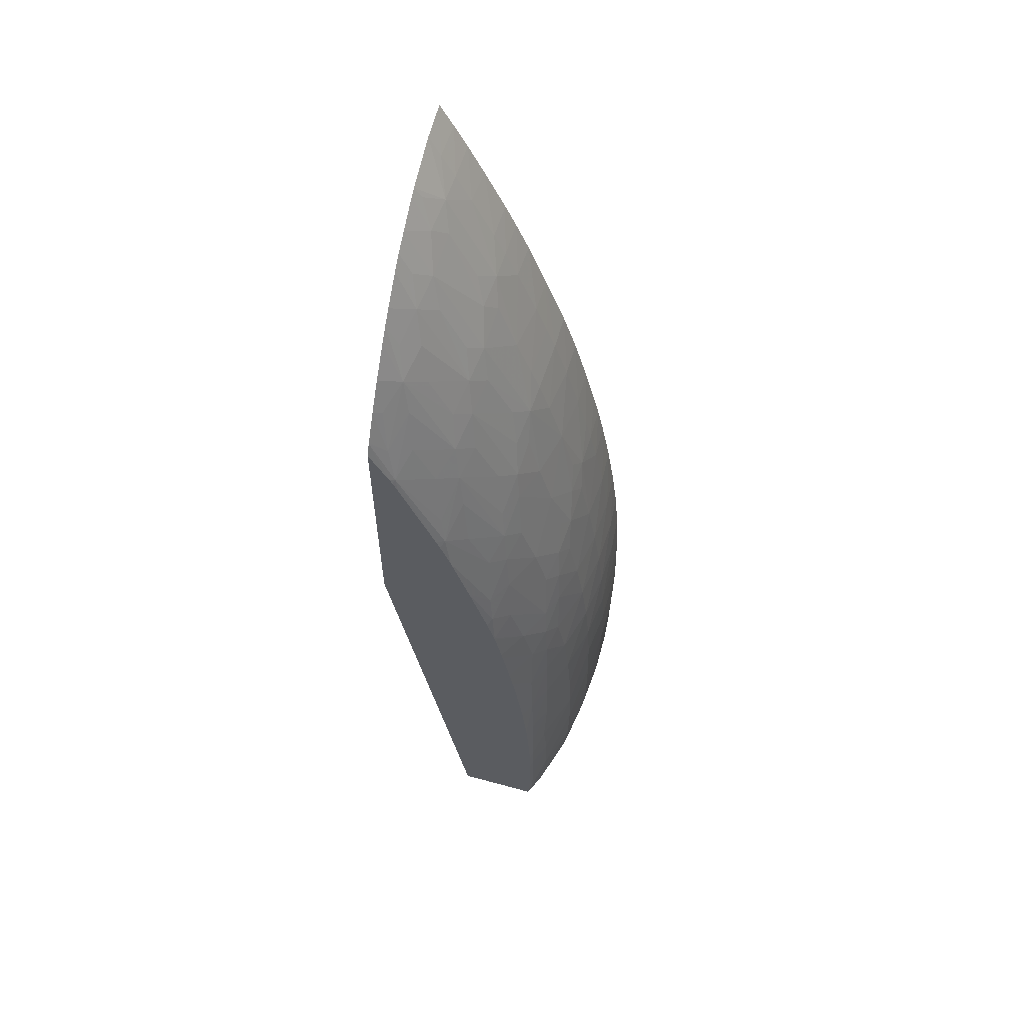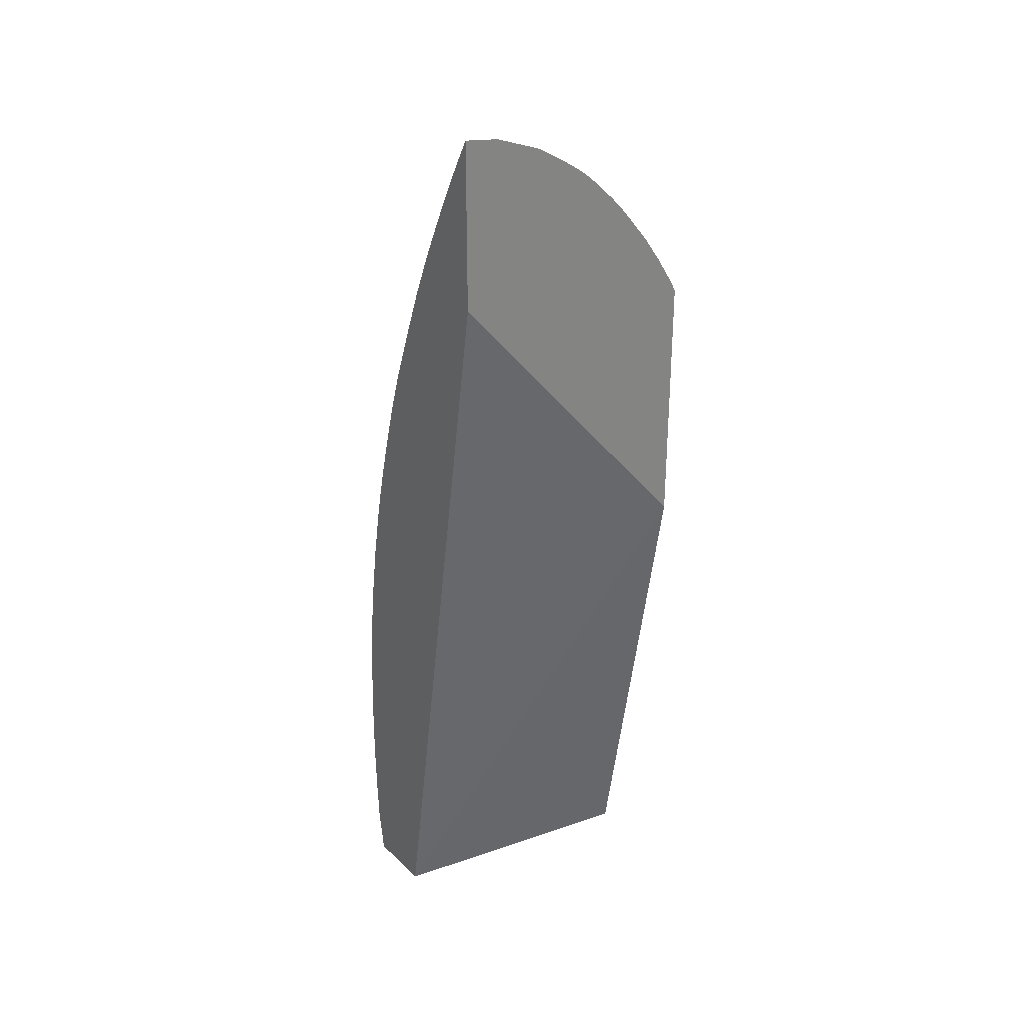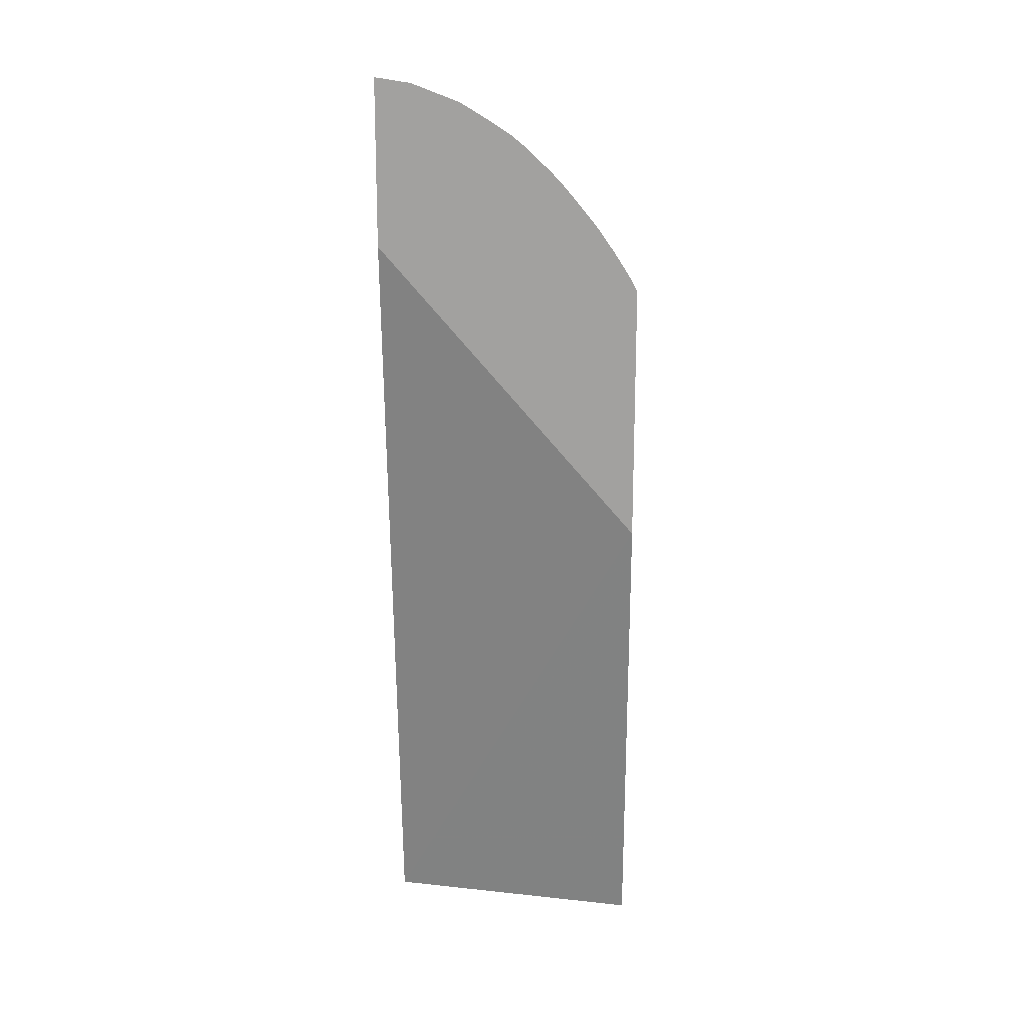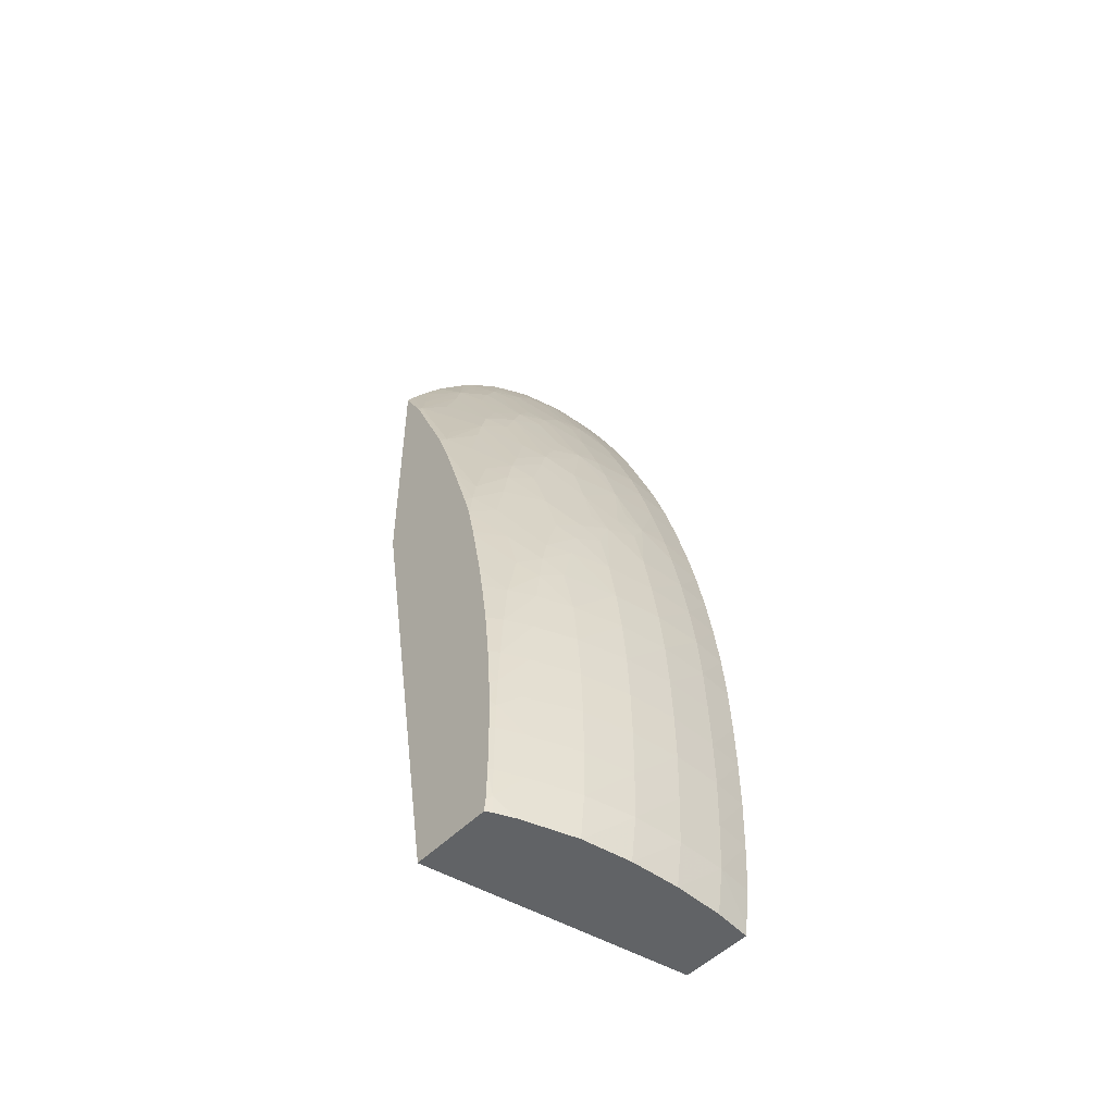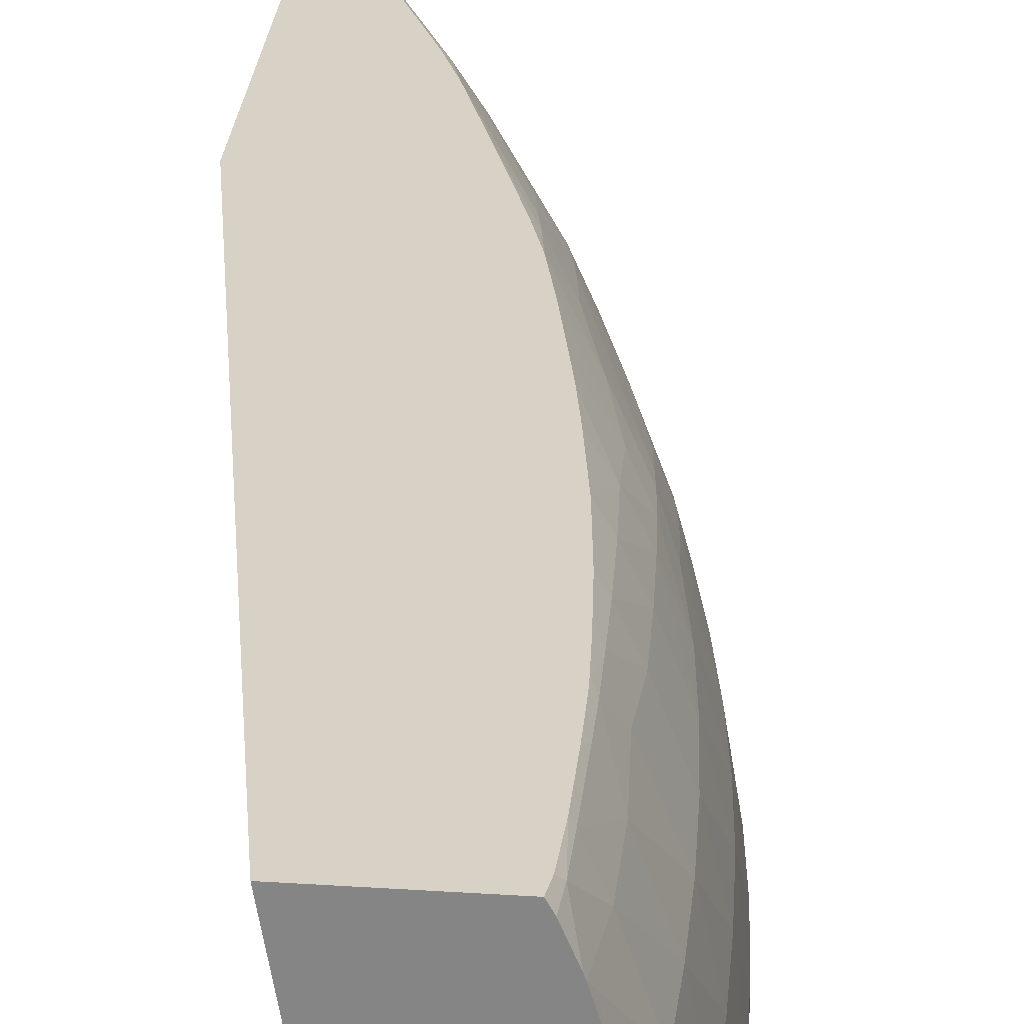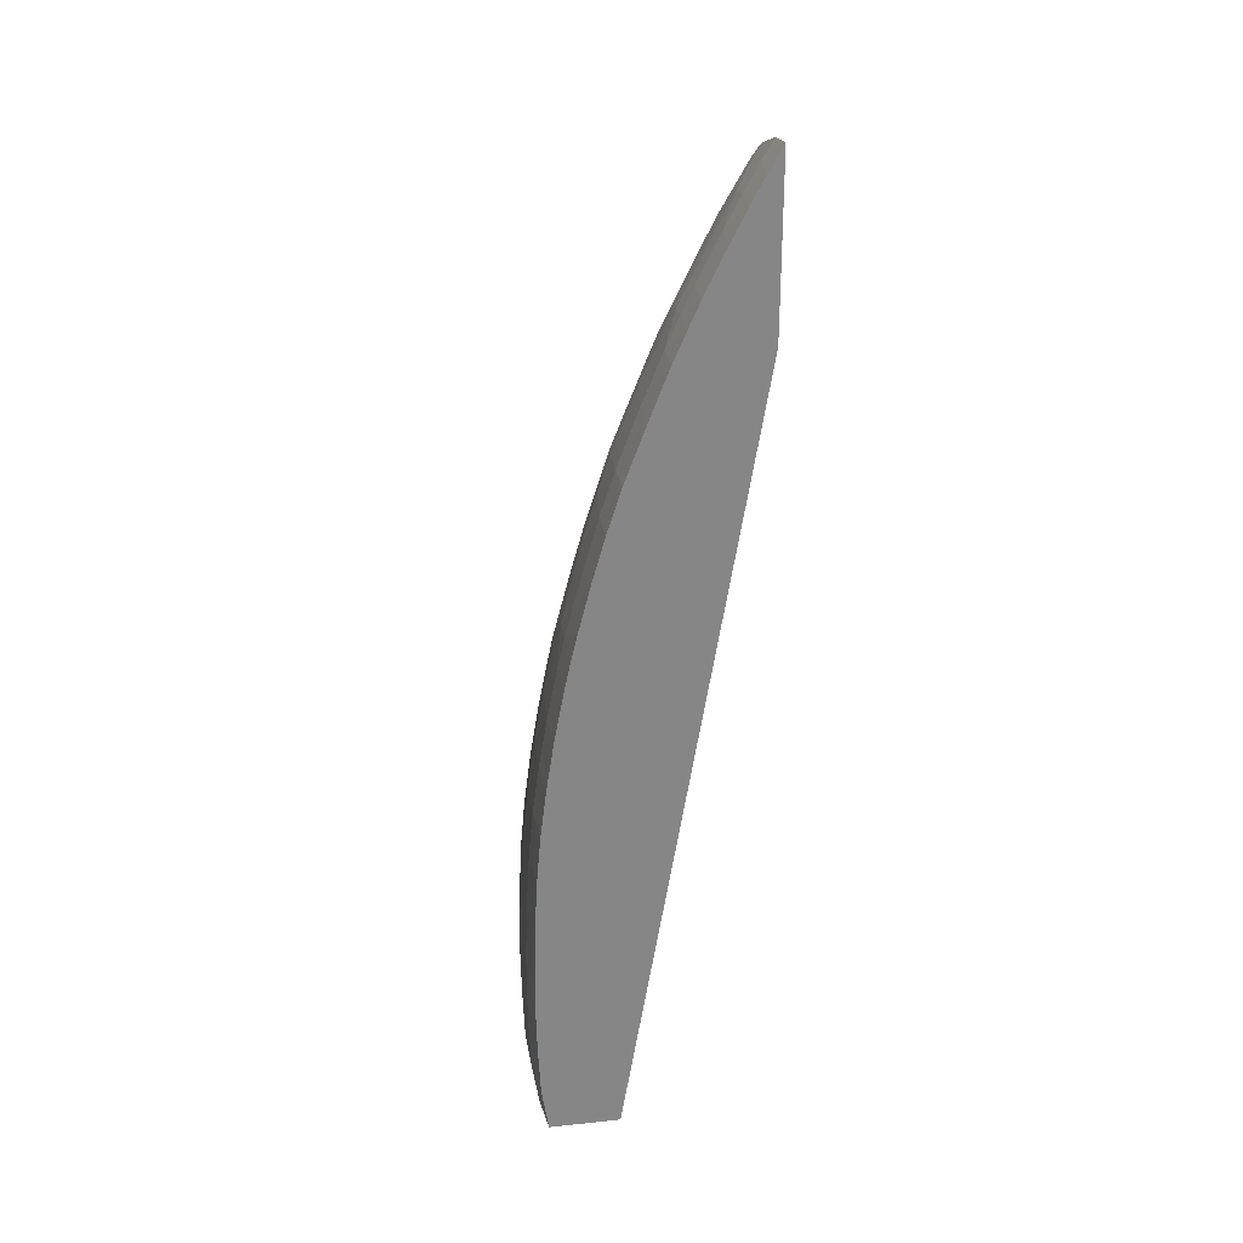
<metadata>
{"format":"obj","ext":"obj","renderer":"f3d","projection":"perspective","resolution":1024,"background":"white","views":[{"elev":59.3,"azim":-164.3,"up":"+Z"},{"elev":29.7,"azim":53.5,"up":"+Z"},{"elev":17.4,"azim":92.3,"up":"+Z"},{"elev":-50.8,"azim":-132.3,"up":"+Z"},{"elev":27.5,"azim":-174.1,"up":"+Y"},{"elev":28.4,"azim":-9.1,"up":"+Z"}]}
</metadata>
<code>
v 1.247 1.403 0.008209
v 1.28 1.403 0.008209
v 1.247 1.403 0.01212
v 1.245 1.42 0.008209
v 1.301 1.526 0.008209
v 1.34 1.526 0.2378
v 1.34 1.403 0.3789
v 1.244 1.403 0.02929
v 1.242 1.42 0.02929
v 1.245 1.443 0.008209
v 1.263 1.526 0.008209
v 1.34 1.526 0.3586
v 1.34 1.403 0.4569
v 1.243 1.403 0.05227
v 1.241 1.42 0.05227
v 1.242 1.443 0.02929
v 1.246 1.466 0.008209
v 1.261 1.523 0.008209
v 1.262 1.526 0.01392
v 1.331 1.526 0.342
v 1.34 1.523 0.3641
v 1.34 1.42 0.4544
v 1.335 1.42 0.4447
v 1.334 1.403 0.4458
v 1.242 1.403 0.0752
v 1.24 1.42 0.0752
v 1.241 1.443 0.05227
v 1.243 1.466 0.02929
v 1.25 1.489 0.008209
v 1.258 1.514 0.008209
v 1.261 1.524 0.0159
v 1.262 1.526 0.02929
v 1.33 1.526 0.3395
v 1.329 1.524 0.3408
v 1.34 1.522 0.3647
v 1.333 1.519 0.3561
v 1.34 1.442 0.4459
v 1.33 1.433 0.4315
v 1.329 1.42 0.4332
v 1.328 1.403 0.4344
v 1.243 1.403 0.09817
v 1.241 1.42 0.09817
v 1.24 1.443 0.0752
v 1.243 1.466 0.05227
v 1.248 1.489 0.02929
v 1.258 1.513 0.008209
v 1.256 1.512 0.02929
v 1.261 1.524 0.02929
v 1.262 1.526 0.04818
v 1.328 1.526 0.3344
v 1.324 1.512 0.3493
v 1.327 1.504 0.3675
v 1.311 1.526 0.2948
v 1.307 1.523 0.2922
v 1.31 1.519 0.3047
v 1.314 1.511 0.3278
v 1.34 1.515 0.3771
v 1.331 1.499 0.3829
v 1.337 1.512 0.3746
v 1.34 1.445 0.4441
v 1.332 1.448 0.4276
v 1.337 1.441 0.4404
v 1.326 1.441 0.4198
v 1.313 1.441 0.3945
v 1.307 1.433 0.3856
v 1.322 1.42 0.4194
v 1.321 1.403 0.4194
v 1.243 1.403 0.1211
v 1.241 1.443 0.09817
v 1.242 1.42 0.1211
v 1.243 1.466 0.0752
v 1.248 1.489 0.05227
v 1.256 1.512 0.05227
v 1.261 1.524 0.05227
v 1.262 1.526 0.05227
v 1.308 1.498 0.3355
v 1.309 1.526 0.29
v 1.304 1.526 0.2772
v 1.304 1.526 0.2763
v 1.289 1.511 0.2601
v 1.299 1.514 0.2835
v 1.302 1.508 0.3047
v 1.305 1.503 0.3202
v 1.34 1.506 0.3896
v 1.327 1.483 0.3911
v 1.331 1.475 0.4064
v 1.334 1.49 0.3979
v 1.34 1.49 0.409
v 1.34 1.495 0.4028
v 1.311 1.49 0.3517
v 1.322 1.49 0.3746
v 1.34 1.458 0.4362
v 1.328 1.46 0.4123
v 1.308 1.448 0.3817
v 1.306 1.42 0.3871
v 1.311 1.42 0.3986
v 1.303 1.441 0.3739
v 1.294 1.443 0.3506
v 1.3 1.42 0.3735
v 1.311 1.403 0.3994
v 1.244 1.403 0.1441
v 1.243 1.466 0.09817
v 1.242 1.443 0.1211
v 1.243 1.42 0.1441
v 1.248 1.489 0.0752
v 1.257 1.514 0.0737
v 1.261 1.523 0.06501
v 1.262 1.526 0.0625
v 1.305 1.482 0.3448
v 1.301 1.49 0.3278
v 1.295 1.526 0.2496
v 1.286 1.519 0.2358
v 1.282 1.504 0.2533
v 1.285 1.499 0.2686
v 1.287 1.494 0.2817
v 1.291 1.487 0.3031
v 1.308 1.475 0.3601
v 1.335 1.467 0.4198
v 1.34 1.466 0.4307
v 1.34 1.473 0.4256
v 1.34 1.484 0.4146
v 1.323 1.467 0.3979
v 1.311 1.467 0.3739
v 1.305 1.46 0.3664
v 1.306 1.403 0.3879
v 1.287 1.443 0.3319
v 1.291 1.42 0.3506
v 1.284 1.455 0.3169
v 1.3 1.403 0.3735
v 1.246 1.403 0.167
v 1.249 1.489 0.09817
v 1.245 1.466 0.1211
v 1.243 1.443 0.1441
v 1.245 1.42 0.167
v 1.257 1.51 0.09817
v 1.261 1.523 0.08034
v 1.262 1.526 0.0672
v 1.301 1.467 0.3517
v 1.284 1.478 0.2944
v 1.286 1.471 0.3097
v 1.29 1.464 0.3258
v 1.286 1.526 0.2202
v 1.284 1.523 0.2225
v 1.28 1.508 0.2358
v 1.271 1.489 0.2358
v 1.278 1.491 0.2601
v 1.282 1.483 0.2817
v 1.285 1.42 0.3361
v 1.282 1.443 0.3204
v 1.281 1.42 0.3247
v 1.291 1.403 0.3506
v 1.282 1.464 0.3031
v 1.276 1.466 0.2817
v 1.27 1.443 0.2817
v 1.277 1.443 0.3047
v 1.249 1.403 0.19
v 1.25 1.489 0.1211
v 1.247 1.466 0.1441
v 1.246 1.443 0.167
v 1.248 1.42 0.19
v 1.262 1.521 0.09817
v 1.258 1.508 0.1211
v 1.264 1.526 0.08486
v 1.263 1.526 0.07823
v 1.283 1.526 0.2074
v 1.282 1.526 0.2072
v 1.277 1.514 0.2141
v 1.263 1.496 0.19
v 1.265 1.488 0.2133
v 1.269 1.466 0.2588
v 1.262 1.475 0.2212
v 1.274 1.42 0.3047
v 1.281 1.403 0.3248
v 1.262 1.451 0.2451
v 1.264 1.443 0.2579
v 1.26 1.436 0.2497
v 1.268 1.42 0.2817
v 1.253 1.403 0.2129
v 1.253 1.489 0.1441
v 1.259 1.505 0.1441
v 1.25 1.466 0.167
v 1.249 1.443 0.19
v 1.252 1.42 0.2129
v 1.265 1.526 0.09817
v 1.263 1.519 0.1211
v 1.283 1.526 0.207
v 1.282 1.526 0.206
v 1.271 1.512 0.19
v 1.259 1.484 0.19
v 1.26 1.48 0.2059
v 1.261 1.499 0.1762
v 1.264 1.467 0.2368
v 1.26 1.46 0.2298
v 1.258 1.467 0.2133
v 1.274 1.403 0.3047
v 1.259 1.443 0.2368
v 1.26 1.42 0.2517
v 1.263 1.42 0.2632
v 1.253 1.443 0.2129
v 1.256 1.42 0.2358
v 1.268 1.403 0.2817
v 1.257 1.403 0.2358
v 1.257 1.491 0.1679
v 1.26 1.502 0.1609
v 1.265 1.516 0.1441
v 1.253 1.466 0.19
v 1.267 1.526 0.1211
v 1.279 1.526 0.19
v 1.278 1.526 0.1866
v 1.266 1.511 0.1679
v 1.26 1.403 0.2507
v 1.263 1.403 0.2621
v 1.275 1.526 0.1673
v 1.273 1.526 0.158
v 1.271 1.526 0.1442
f 1 2 7
f 1 7 13
f 1 13 24
f 1 24 40
f 1 40 67
f 1 67 100
f 1 100 125
f 1 125 129
f 1 129 151
f 1 151 173
f 1 173 195
f 1 195 201
f 1 201 212
f 1 212 211
f 1 211 202
f 1 202 178
f 1 178 156
f 1 156 130
f 1 130 101
f 1 101 68
f 1 68 41
f 1 41 25
f 1 25 14
f 1 14 8
f 1 8 3
f 1 3 4
f 1 4 10
f 1 10 17
f 1 17 29
f 1 29 46
f 1 46 30
f 1 30 18
f 1 18 11
f 1 11 5
f 1 5 2
f 2 5 6
f 2 6 7
f 3 8 9
f 3 9 4
f 4 9 10
f 5 11 19
f 5 19 32
f 5 32 49
f 5 49 75
f 5 75 108
f 5 108 137
f 5 137 164
f 5 164 163
f 5 163 184
f 5 184 207
f 5 207 215
f 5 215 214
f 5 214 213
f 5 213 209
f 5 209 208
f 5 208 187
f 5 187 186
f 5 186 165
f 5 165 142
f 5 142 111
f 5 111 79
f 5 79 78
f 5 78 77
f 5 77 53
f 5 53 50
f 5 50 33
f 5 33 20
f 5 20 12
f 5 12 6
f 6 12 21
f 6 21 35
f 6 35 57
f 6 57 84
f 6 84 89
f 6 89 88
f 6 88 121
f 6 121 120
f 6 120 119
f 6 119 92
f 6 92 60
f 6 60 37
f 6 37 22
f 6 22 13
f 6 13 7
f 8 14 9
f 9 14 15
f 9 15 16
f 9 16 10
f 10 16 17
f 11 18 19
f 12 20 21
f 13 22 23
f 13 23 24
f 14 25 15
f 15 25 26
f 15 26 27
f 15 27 16
f 16 27 28
f 16 28 17
f 17 28 29
f 18 30 31
f 18 31 19
f 19 31 32
f 20 33 34
f 20 34 21
f 21 34 36
f 21 36 35
f 22 37 38
f 22 38 23
f 23 38 39
f 23 39 24
f 24 39 40
f 25 41 26
f 26 41 42
f 26 42 43
f 26 43 27
f 27 43 44
f 27 44 28
f 28 45 29
f 28 44 45
f 29 45 46
f 30 46 47
f 30 47 31
f 31 47 48
f 31 48 32
f 32 48 49
f 33 50 34
f 34 51 52
f 34 52 36
f 34 50 53
f 34 53 54
f 34 54 55
f 34 55 56
f 34 56 51
f 35 36 57
f 36 52 58
f 36 58 59
f 36 59 57
f 37 60 61
f 37 61 62
f 37 62 38
f 38 61 63
f 38 63 64
f 38 64 65
f 38 65 66
f 38 66 39
f 38 62 61
f 39 66 40
f 40 66 67
f 41 68 42
f 42 69 43
f 42 68 70
f 42 70 69
f 43 69 71
f 43 71 44
f 44 72 45
f 44 71 72
f 45 47 46
f 45 72 47
f 47 72 73
f 47 73 48
f 48 73 74
f 48 74 49
f 49 74 75
f 51 56 76
f 51 76 52
f 52 76 58
f 53 77 54
f 54 77 78
f 54 78 79
f 54 79 80
f 54 80 81
f 54 81 82
f 54 82 83
f 54 83 55
f 55 83 56
f 56 83 76
f 57 59 58
f 57 58 84
f 58 85 86
f 58 86 87
f 58 87 88
f 58 88 89
f 58 89 84
f 58 76 90
f 58 90 91
f 58 91 85
f 60 92 61
f 61 92 93
f 61 93 63
f 63 93 94
f 63 94 64
f 64 94 65
f 65 95 96
f 65 96 66
f 65 94 97
f 65 97 98
f 65 98 99
f 65 99 95
f 66 96 67
f 67 96 100
f 68 101 70
f 69 102 71
f 69 70 103
f 69 103 102
f 70 101 104
f 70 104 103
f 71 102 105
f 71 105 72
f 72 105 73
f 73 105 106
f 73 106 107
f 73 107 74
f 74 107 108
f 74 108 75
f 76 109 90
f 76 83 110
f 76 110 109
f 79 111 112
f 79 112 80
f 80 112 113
f 80 113 114
f 80 114 81
f 81 114 82
f 82 114 83
f 83 114 115
f 83 115 116
f 83 116 110
f 85 91 117
f 85 117 86
f 86 93 118
f 86 118 119
f 86 119 120
f 86 120 121
f 86 121 87
f 86 117 122
f 86 122 93
f 87 121 88
f 90 117 91
f 90 109 117
f 92 119 93
f 93 122 123
f 93 123 124
f 93 124 94
f 93 119 118
f 94 124 97
f 95 99 125
f 95 125 100
f 95 100 96
f 97 124 98
f 98 126 127
f 98 127 99
f 98 124 128
f 98 128 126
f 99 127 129
f 99 129 125
f 101 130 104
f 102 131 105
f 102 103 132
f 102 132 131
f 103 104 133
f 103 133 132
f 104 130 134
f 104 134 133
f 105 131 106
f 106 131 135
f 106 135 136
f 106 136 107
f 107 136 137
f 107 137 108
f 109 138 117
f 109 110 116
f 109 116 139
f 109 139 140
f 109 140 141
f 109 141 138
f 111 142 143
f 111 143 112
f 112 144 113
f 112 143 144
f 113 144 145
f 113 145 146
f 113 146 114
f 114 146 147
f 114 147 139
f 114 139 115
f 115 139 116
f 117 138 124
f 117 124 123
f 117 123 122
f 124 138 128
f 126 148 127
f 126 128 149
f 126 149 150
f 126 150 148
f 127 151 129
f 127 148 151
f 128 140 139
f 128 139 152
f 128 152 153
f 128 153 154
f 128 154 155
f 128 155 149
f 128 138 141
f 128 141 140
f 130 156 134
f 131 132 157
f 131 157 135
f 132 133 158
f 132 158 157
f 133 134 159
f 133 159 158
f 134 156 160
f 134 160 159
f 135 161 136
f 135 157 162
f 135 162 161
f 136 161 163
f 136 163 164
f 136 164 137
f 139 147 153
f 139 153 152
f 142 165 143
f 143 165 166
f 143 166 167
f 143 167 144
f 144 167 168
f 144 168 169
f 144 169 145
f 145 170 147
f 145 147 146
f 145 169 171
f 145 171 170
f 147 170 153
f 148 150 151
f 149 155 150
f 150 155 172
f 150 172 173
f 150 173 151
f 153 170 154
f 154 170 174
f 154 174 175
f 154 175 176
f 154 176 177
f 154 177 172
f 154 172 155
f 156 178 160
f 157 158 179
f 157 179 180
f 157 180 162
f 158 159 181
f 158 181 179
f 159 160 182
f 159 182 181
f 160 178 183
f 160 183 182
f 161 184 163
f 161 162 185
f 161 185 184
f 162 180 185
f 165 186 166
f 166 186 187
f 166 187 188
f 166 188 167
f 167 188 168
f 168 189 190
f 168 190 169
f 168 188 191
f 168 191 189
f 169 190 171
f 170 171 192
f 170 192 193
f 170 193 174
f 171 190 194
f 171 194 193
f 171 193 192
f 172 177 195
f 172 195 173
f 174 196 176
f 174 176 175
f 174 193 196
f 176 197 198
f 176 198 177
f 176 196 199
f 176 199 200
f 176 200 197
f 177 198 201
f 177 201 195
f 178 202 183
f 179 181 203
f 179 203 204
f 179 204 180
f 180 204 205
f 180 205 185
f 181 182 206
f 181 206 189
f 181 189 203
f 182 183 199
f 182 199 206
f 183 202 200
f 183 200 199
f 184 185 207
f 185 205 207
f 187 208 188
f 188 208 209
f 188 209 210
f 188 210 191
f 189 206 190
f 189 191 203
f 190 206 194
f 191 210 204
f 191 204 203
f 193 194 206
f 193 206 199
f 193 199 196
f 197 211 212
f 197 212 198
f 197 200 211
f 198 212 201
f 200 202 211
f 204 210 205
f 205 210 213
f 205 213 214
f 205 214 215
f 205 215 207
f 209 213 210

</code>
